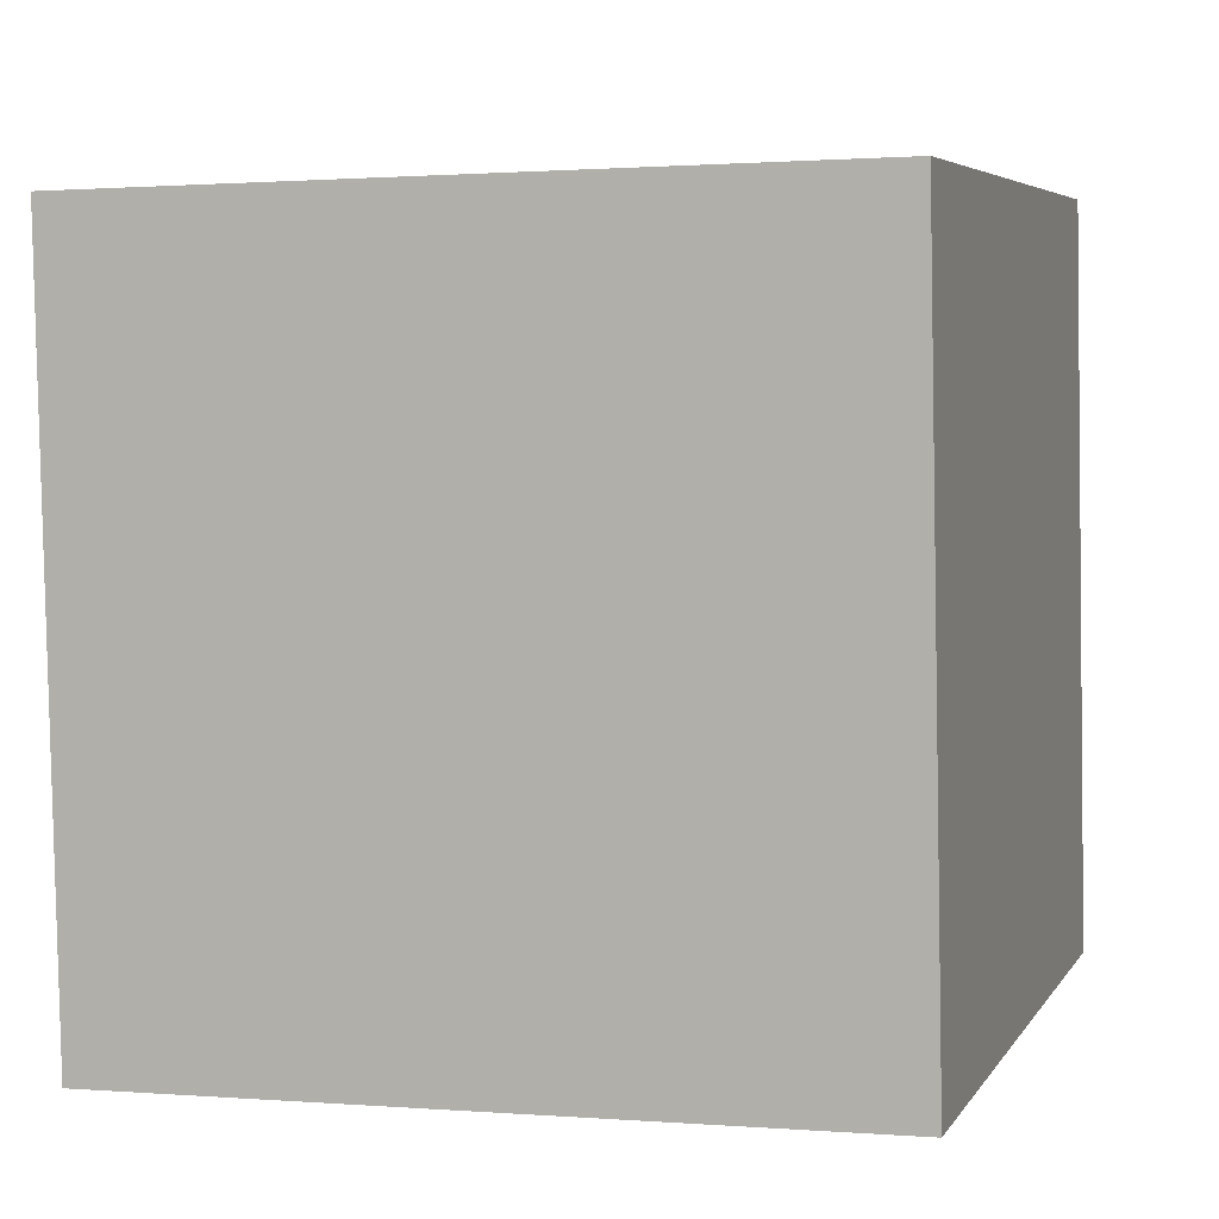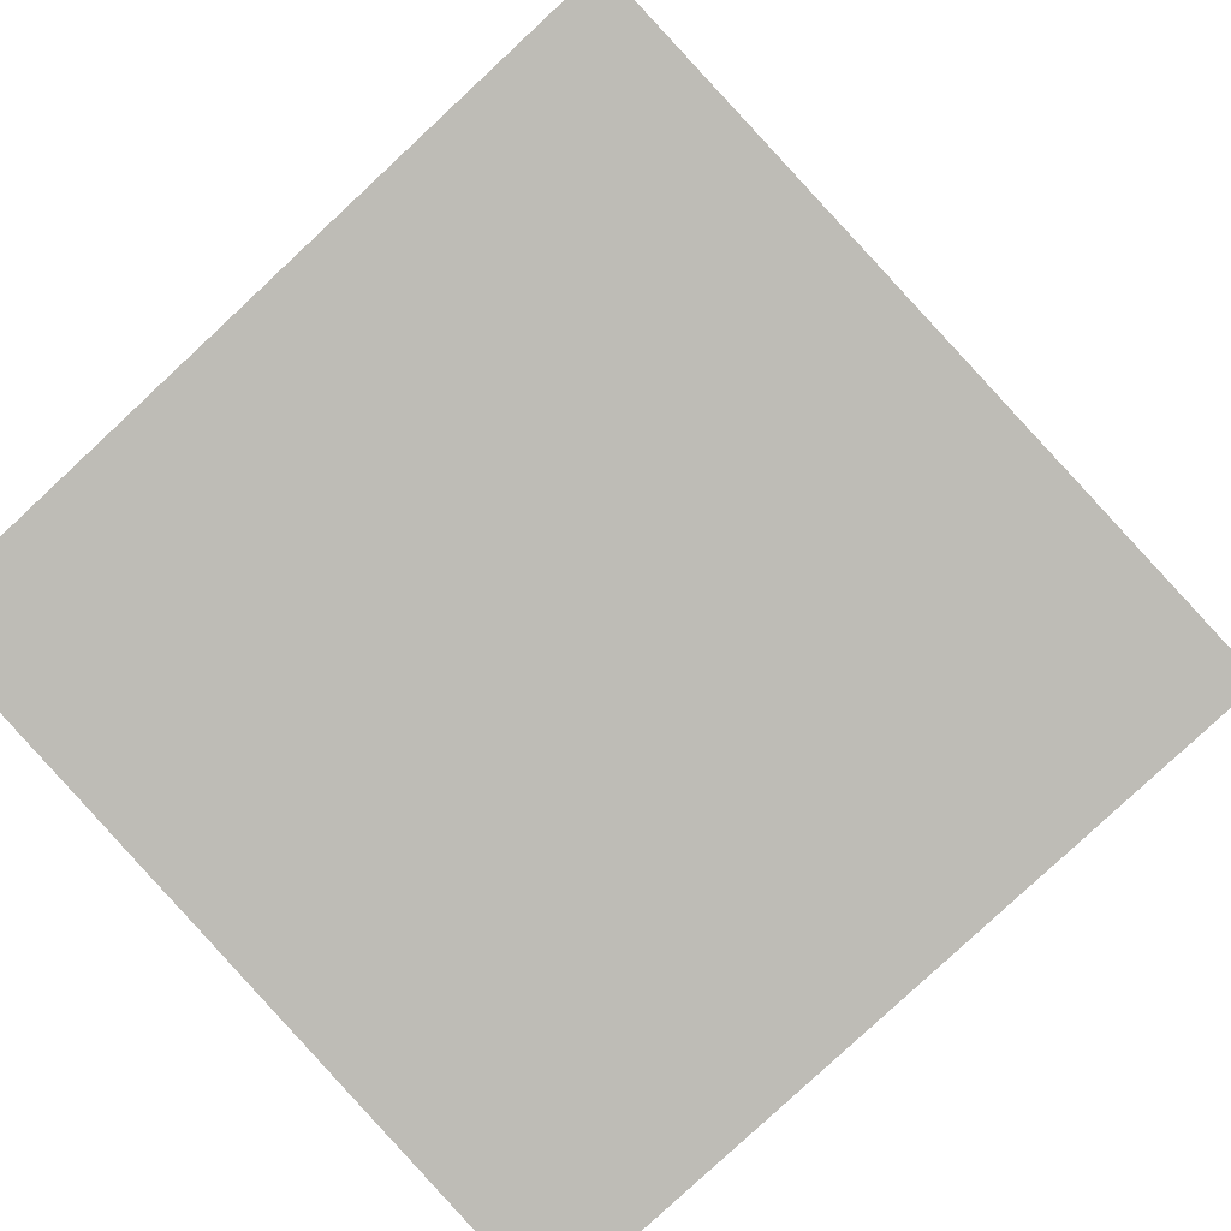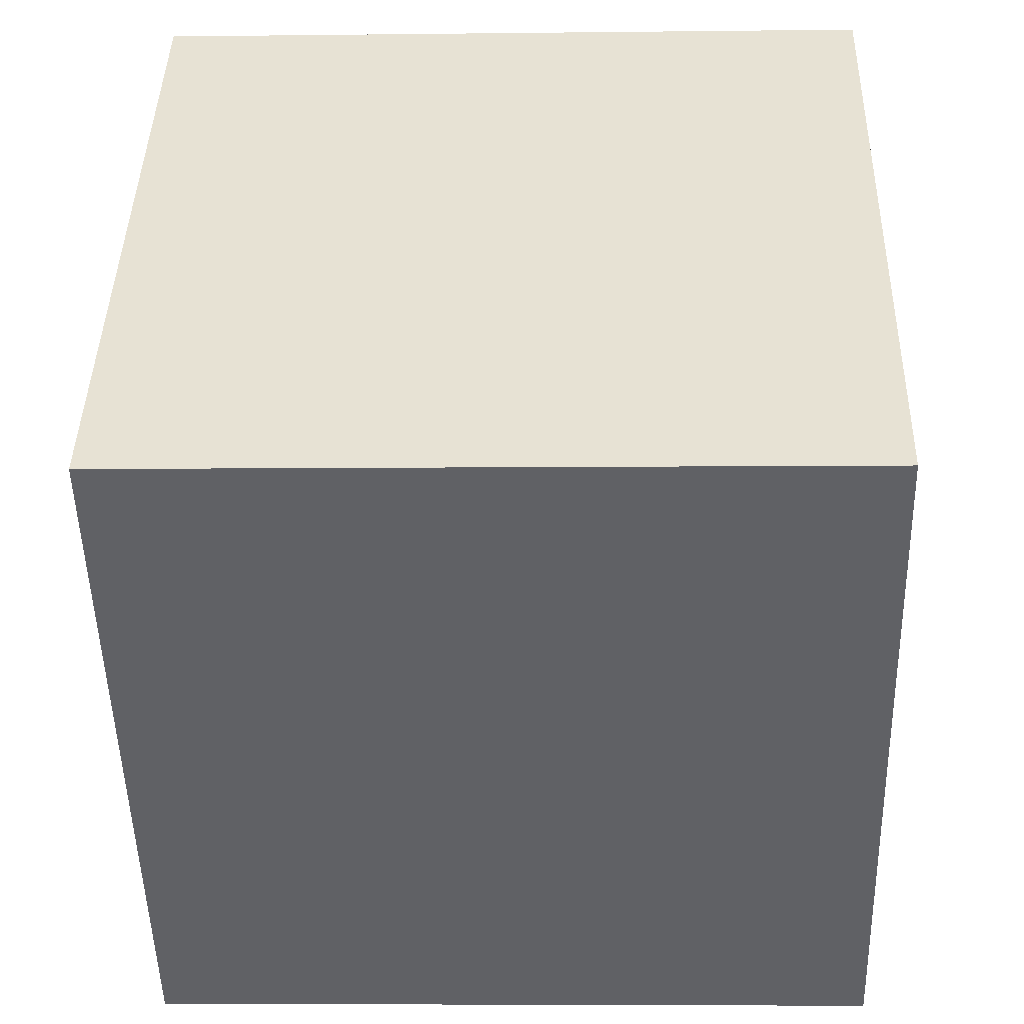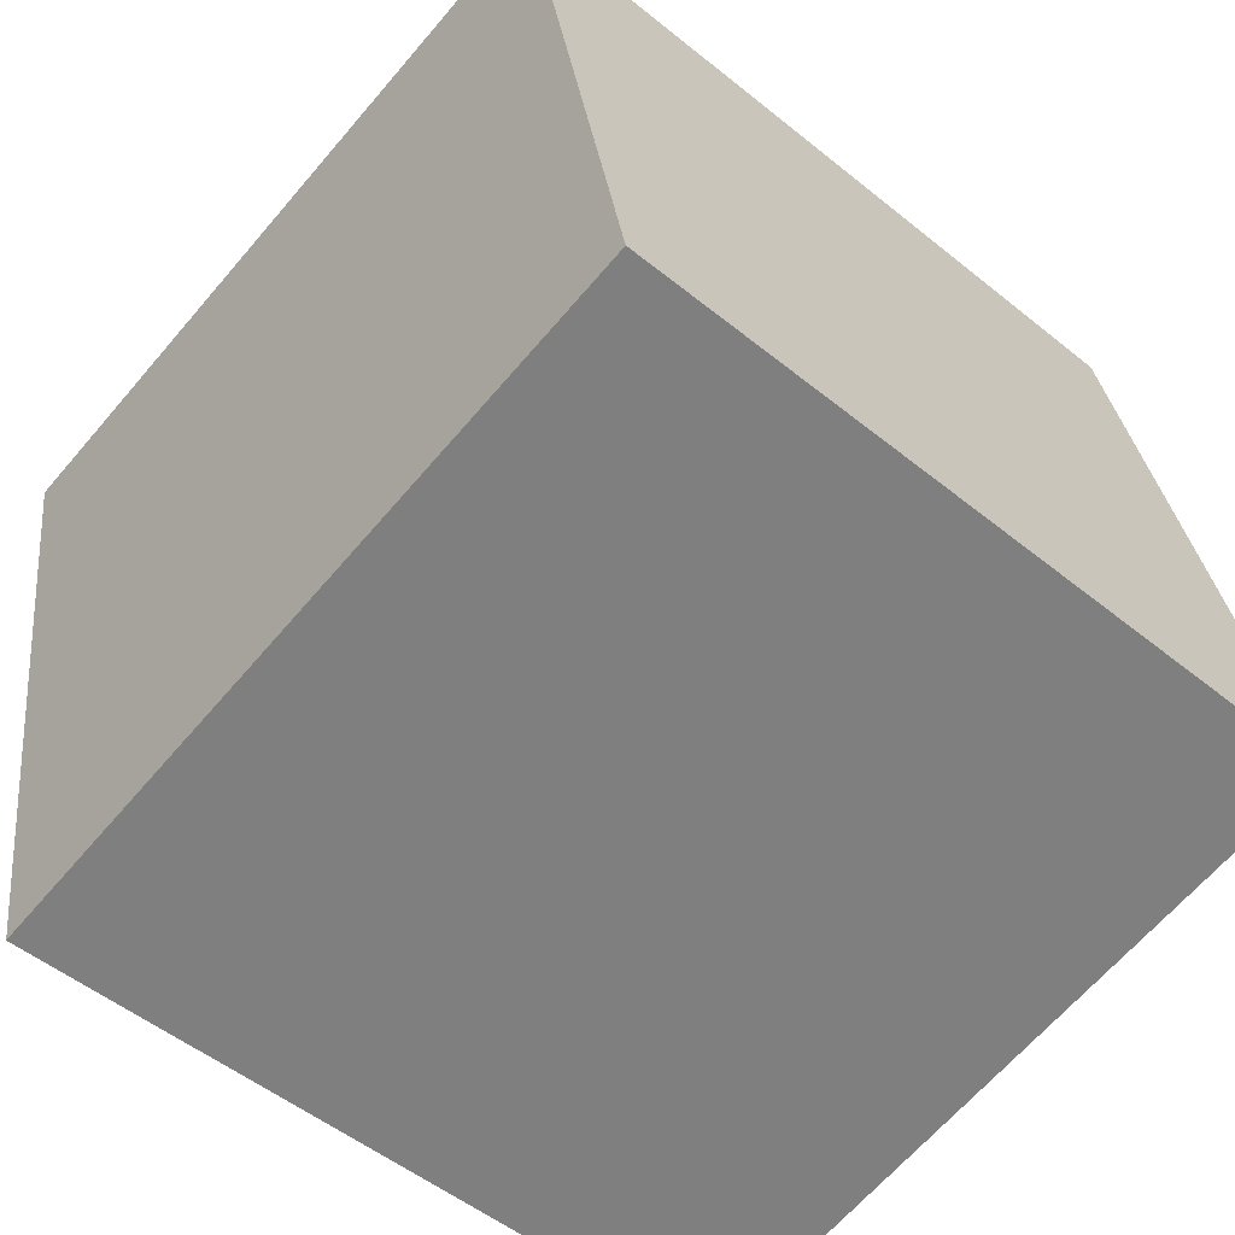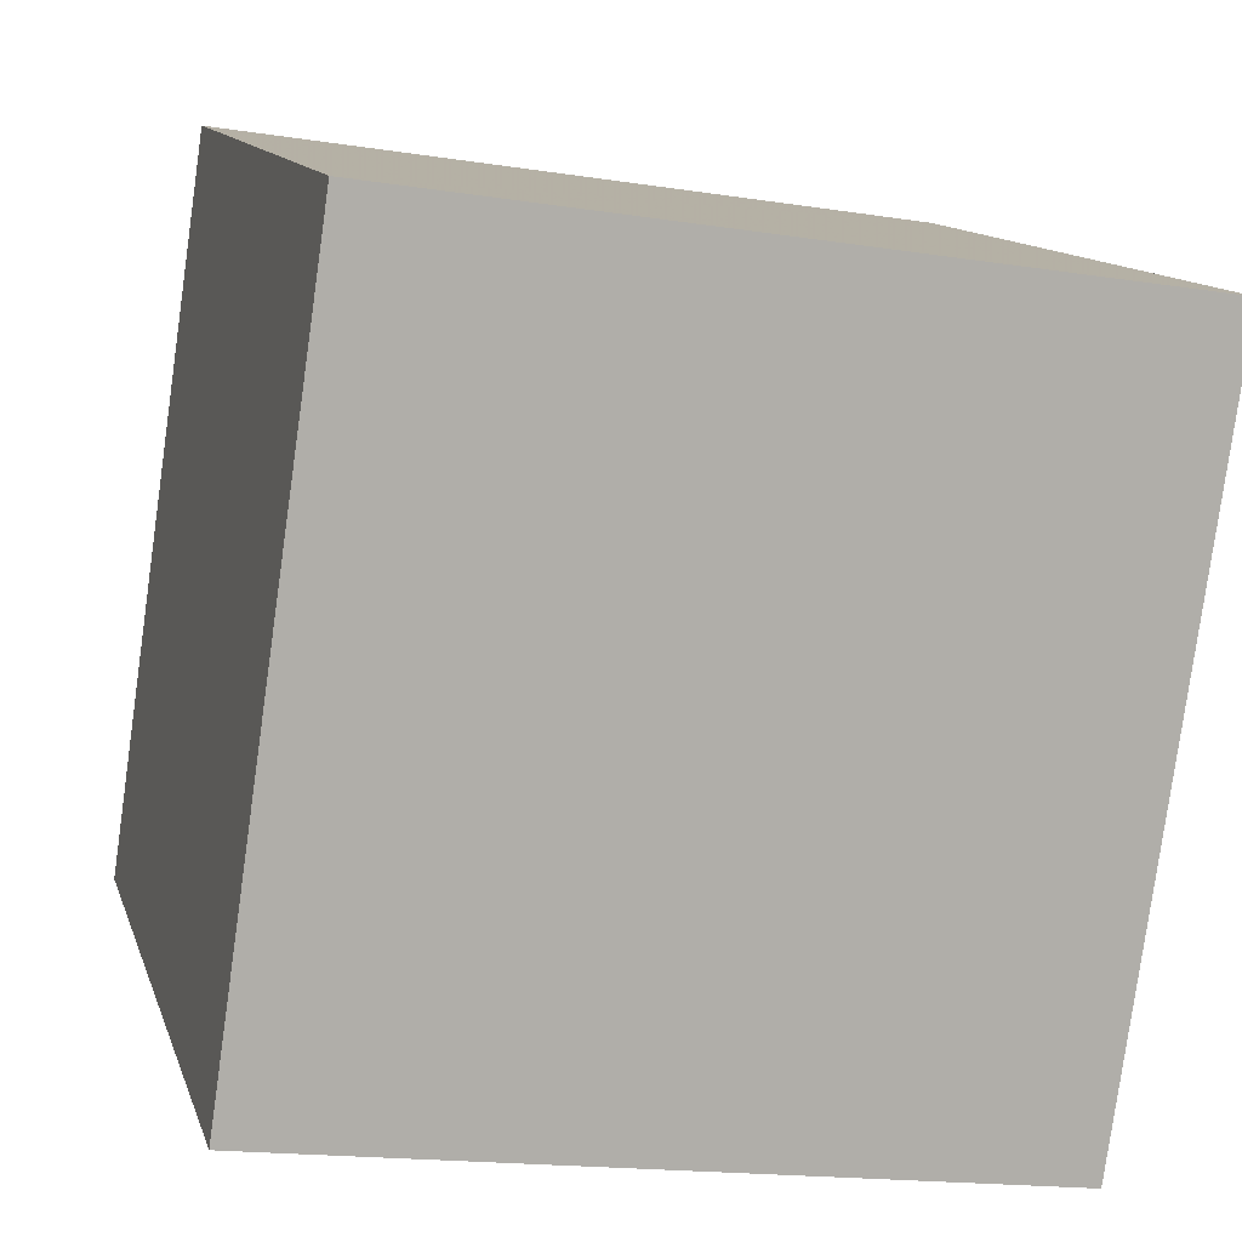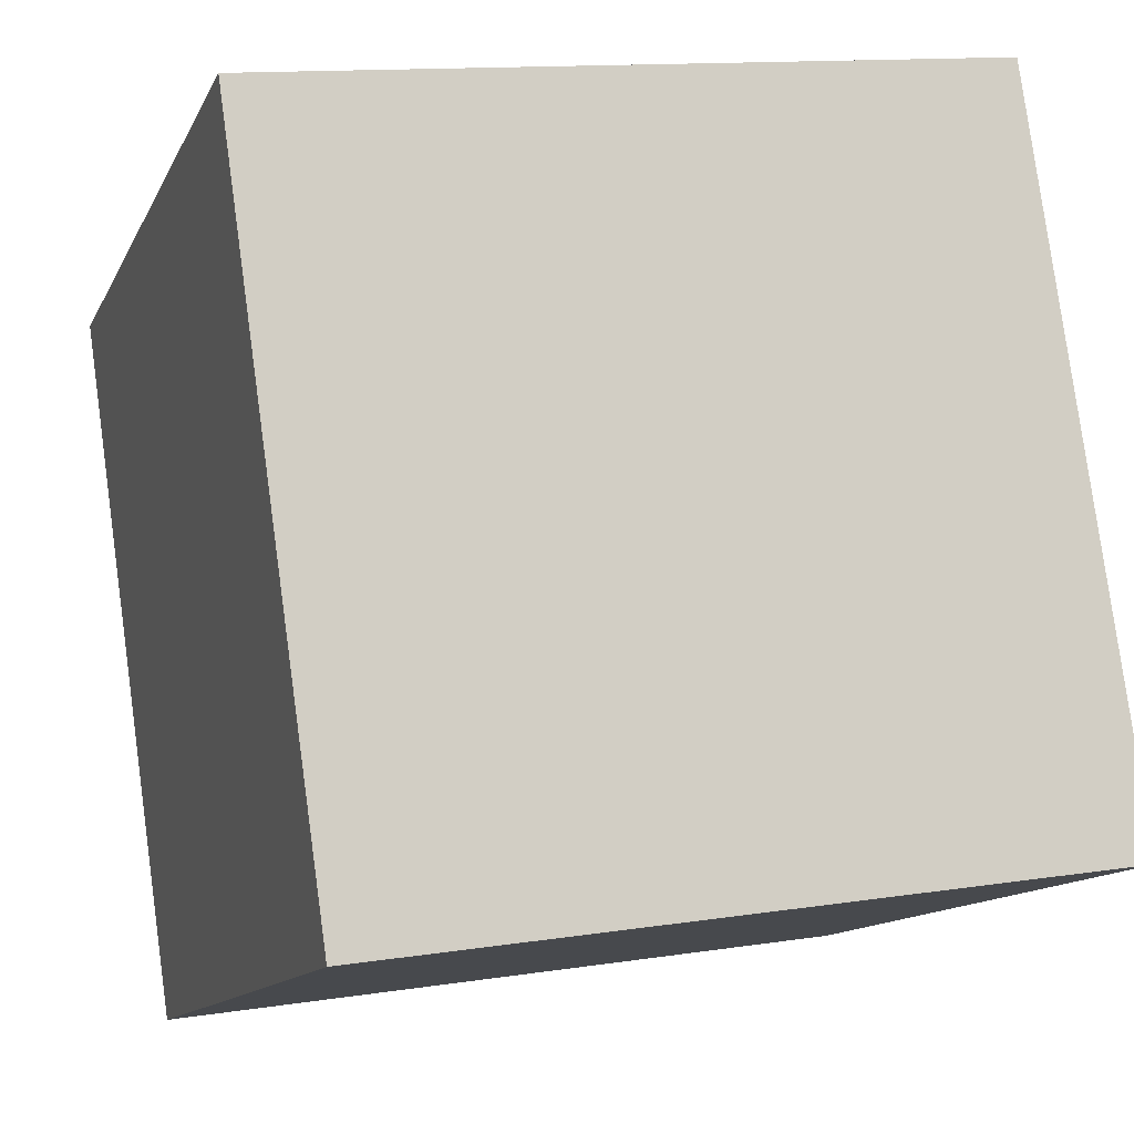
<metadata>
{"format":"obj","ext":"obj","renderer":"f3d","projection":"perspective","resolution":1024,"background":"white","views":[{"elev":-4.0,"azim":107.2,"up":"+Z"},{"elev":-78.6,"azim":-46.9,"up":"+Z"},{"elev":40.8,"azim":-80.0,"up":"+Y"},{"elev":-53.9,"azim":-131.1,"up":"+Z"},{"elev":13.4,"azim":-14.4,"up":"+Z"},{"elev":-13.9,"azim":162.7,"up":"+Z"}]}
</metadata>
<code>
v -6.58 -5.273 -9.995
v -5.079 -5.019 -0.1115
v -6.609 4.723 -10.25
v -5.108 4.978 -0.3642
v 3.307 -5.283 -11.5
v 4.808 -5.028 -1.613
v 3.278 4.714 -11.75
v 4.779 4.968 -1.865
f 2 4 1
f 5 2 1
f 1 4 3
f 3 5 1
f 2 8 4
f 6 2 5
f 6 8 2
f 4 8 3
f 7 5 3
f 3 8 7
f 7 6 5
f 8 6 7

</code>
